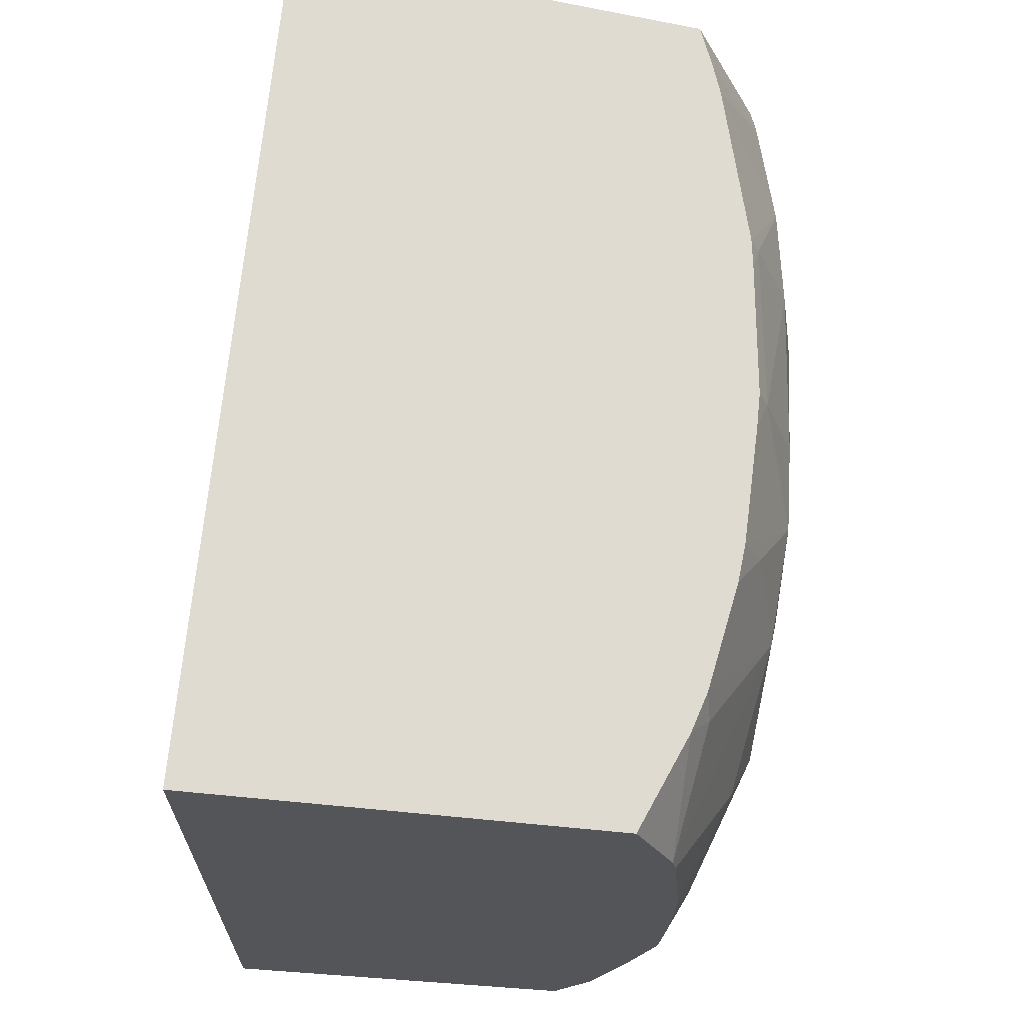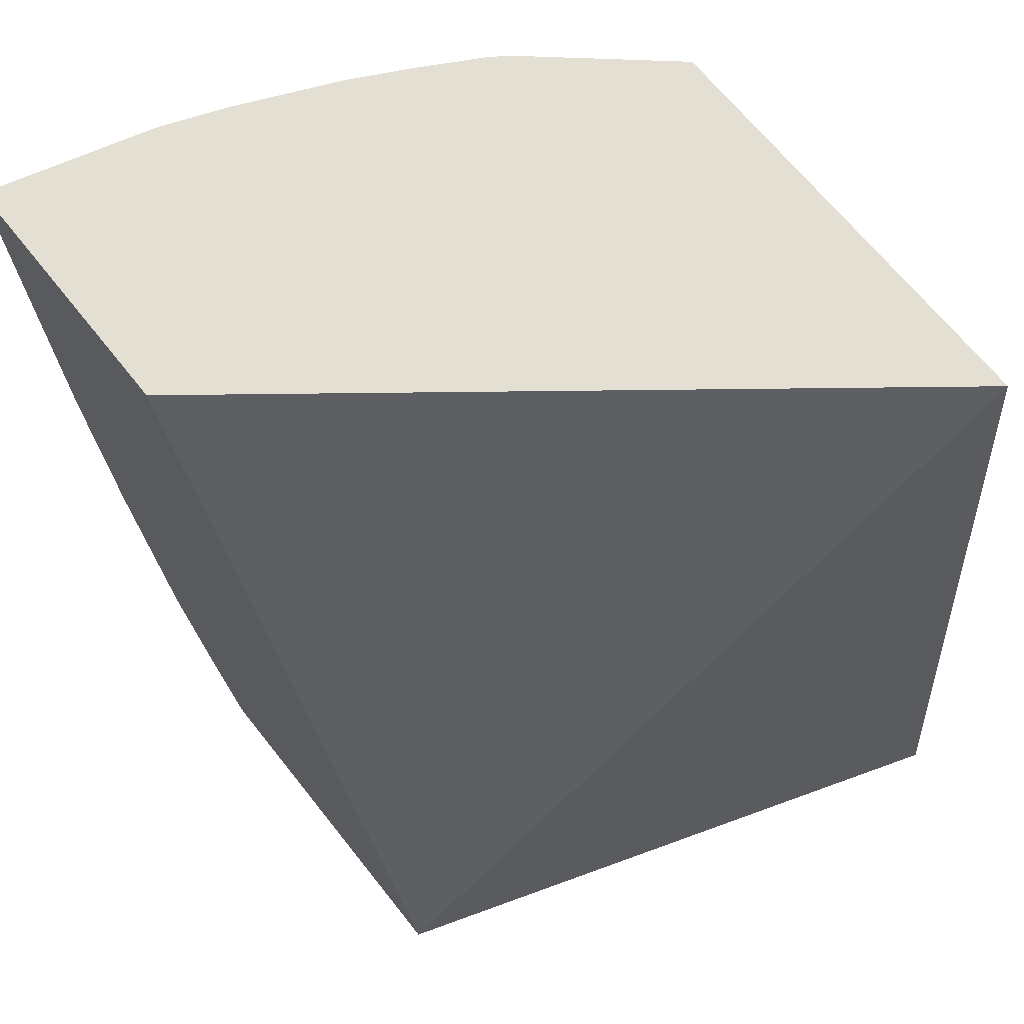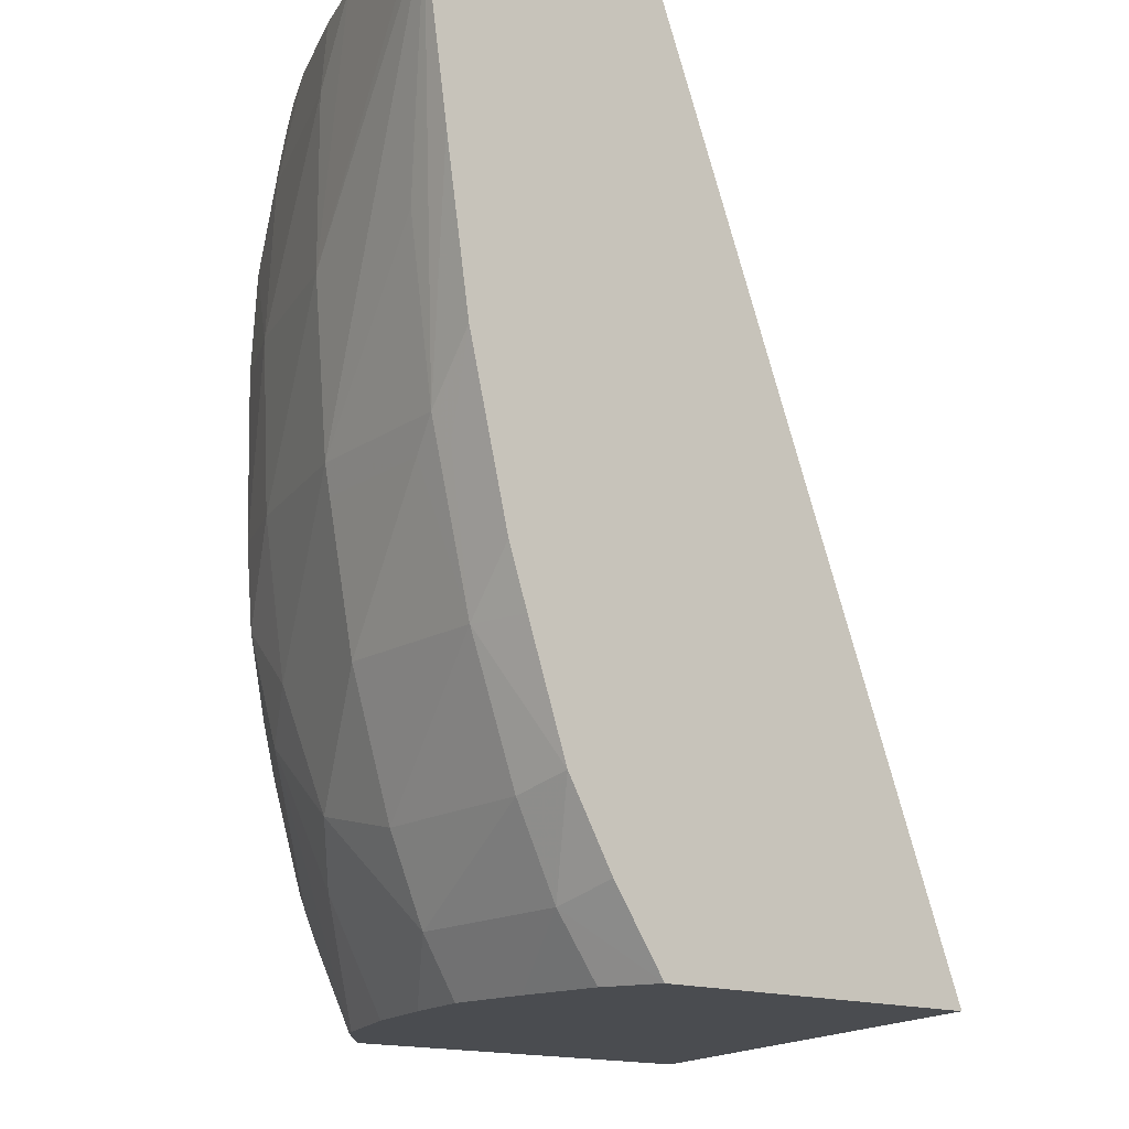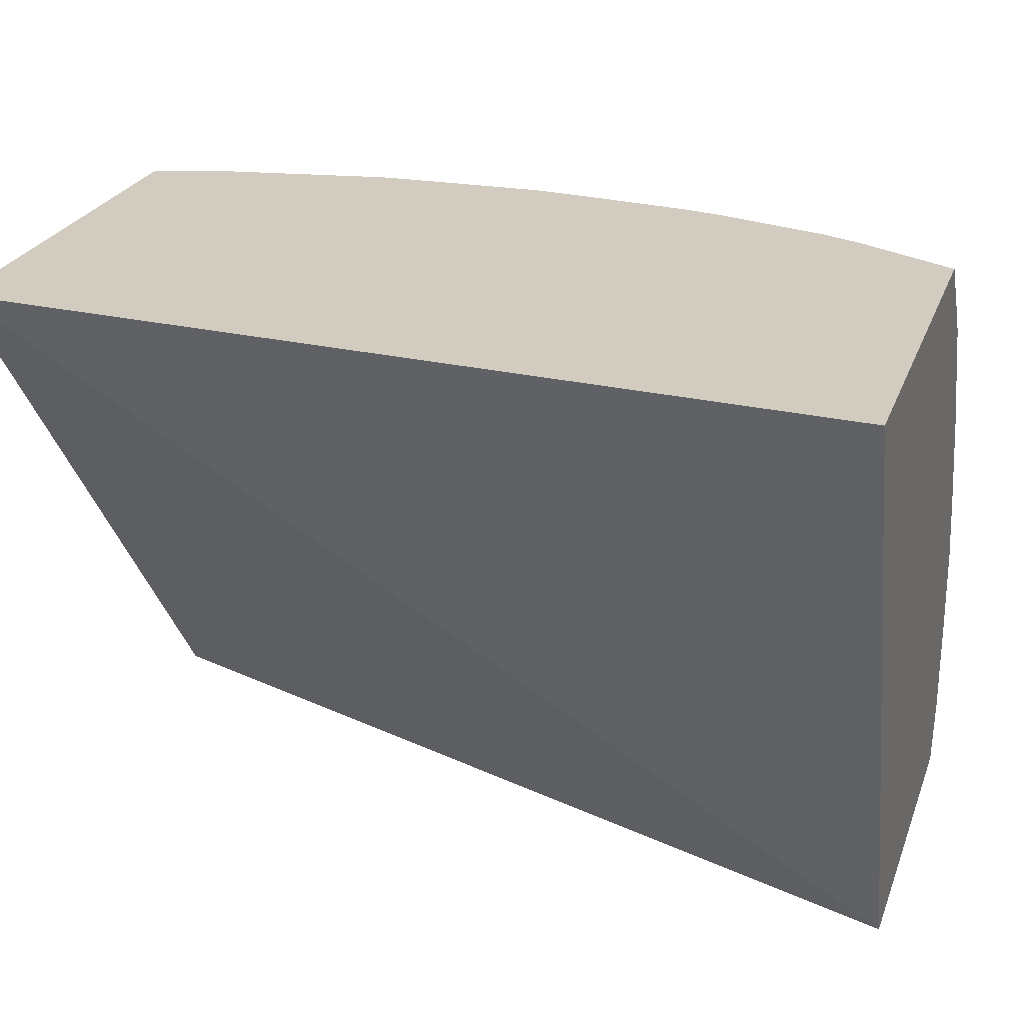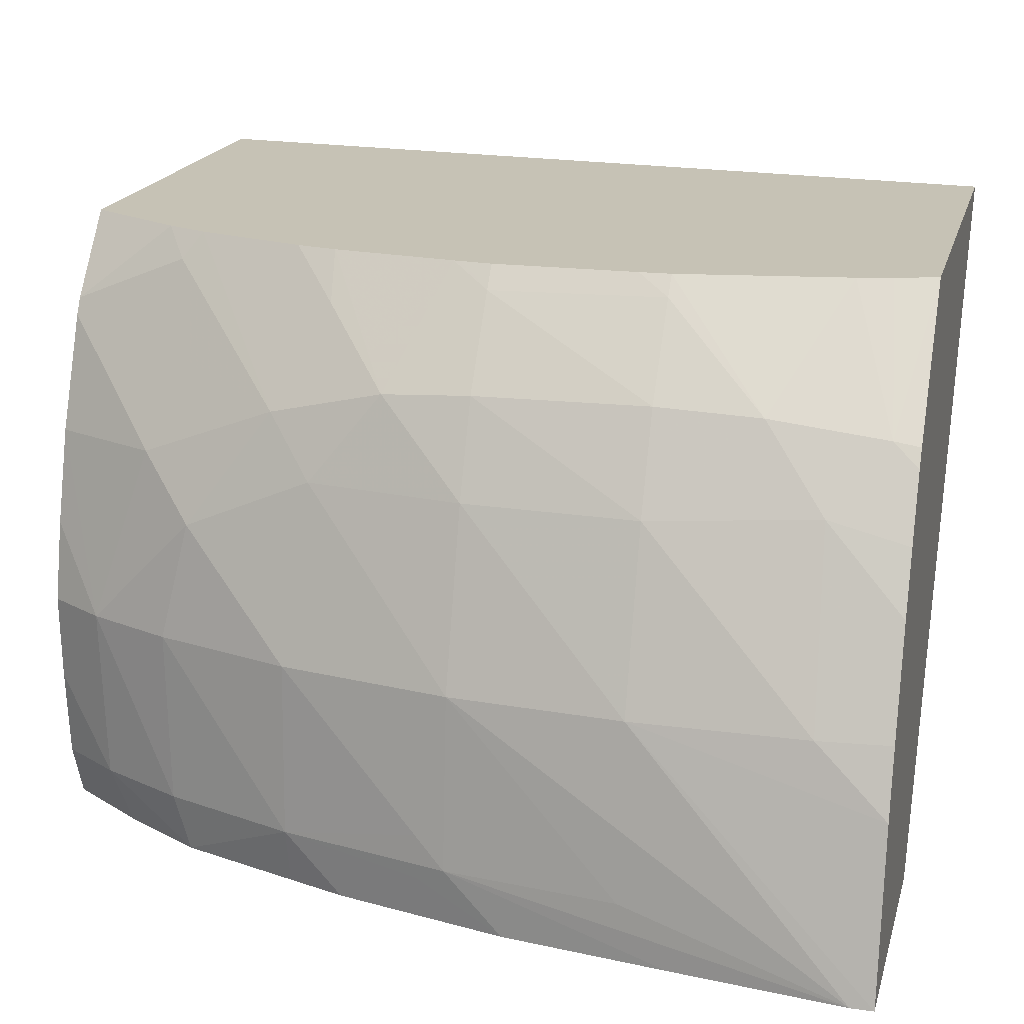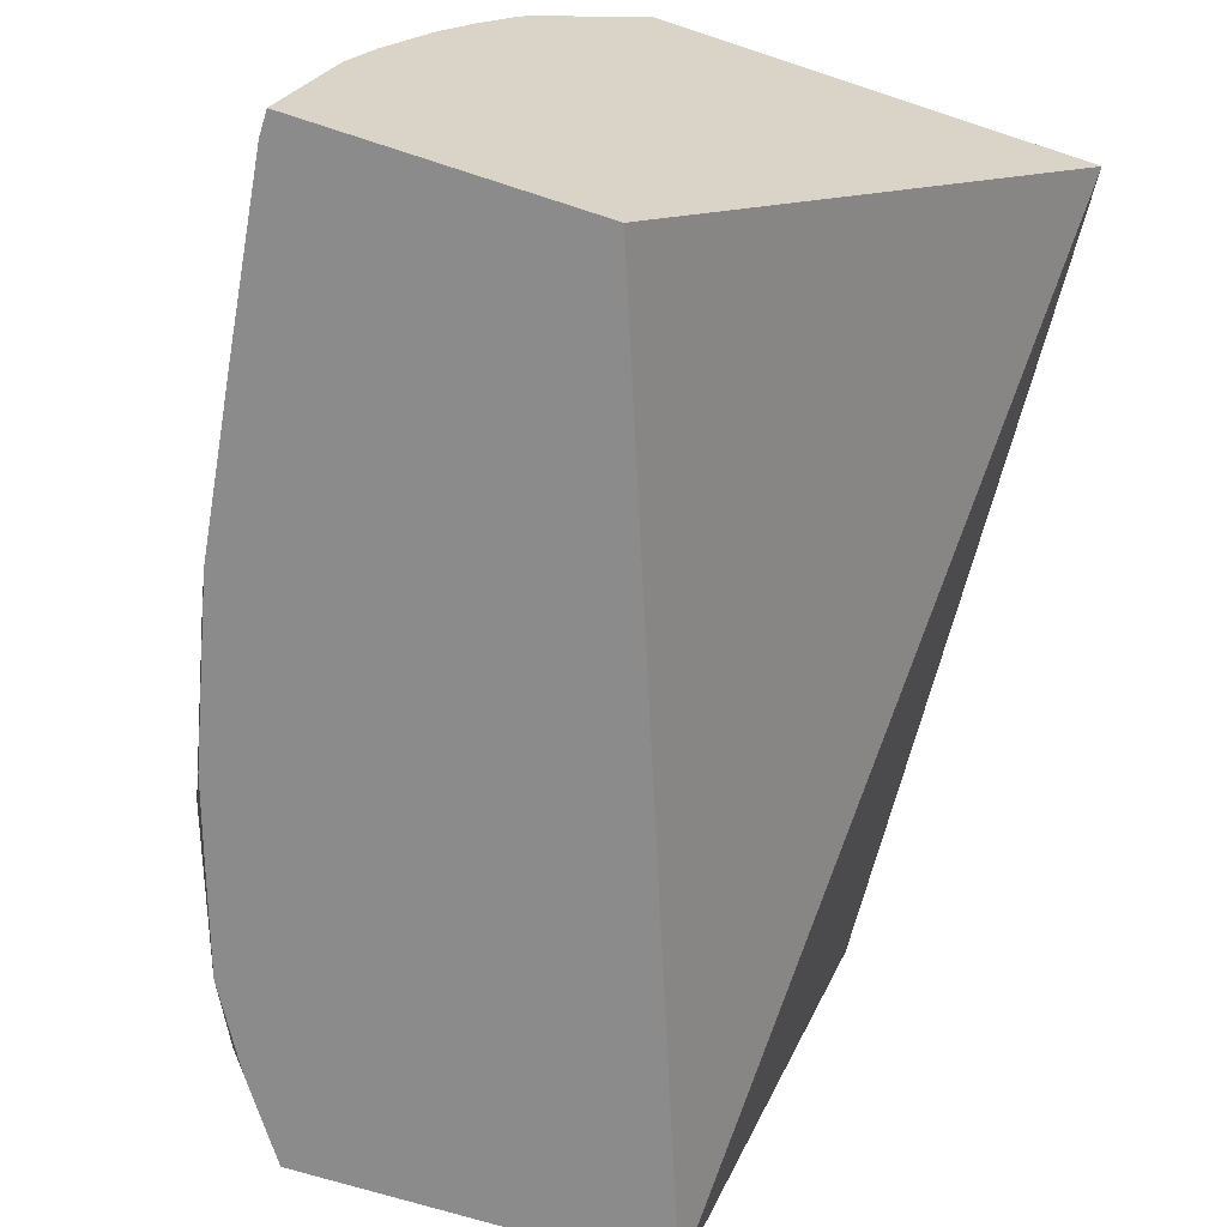
<metadata>
{"format":"obj","ext":"obj","renderer":"f3d","projection":"perspective","resolution":1024,"background":"white","views":[{"elev":-24.0,"azim":-17.8,"up":"+Y"},{"elev":66.4,"azim":-128.3,"up":"+Y"},{"elev":-15.1,"azim":140.2,"up":"+Y"},{"elev":23.8,"azim":-73.1,"up":"+Z"},{"elev":18.9,"azim":104.2,"up":"+Z"},{"elev":-63.9,"azim":161.4,"up":"+Z"}]}
</metadata>
<code>
v -0.0455 0.01959 0.04712
v -0.04418 0.01959 0.04307
v -0.04268 0.01959 0.04712
v -0.04499 0.02543 0.04712
v -0.04182 0.01959 0.04307
v -0.04187 0.02543 0.04307
v -0.04224 0.01959 0.0466
v -0.04231 0.02025 0.04712
v -0.04208 0.02543 0.04712
v -0.04167 0.01959 0.04345
v -0.04146 0.02012 0.04307
v -0.04138 0.02 0.04347
v -0.0401 0.02543 0.04307
v -0.04218 0.01959 0.04649
v -0.04132 0.02128 0.04617
v -0.04211 0.0204 0.04694
v -0.04219 0.02053 0.04712
v -0.04133 0.02543 0.04624
v -0.04199 0.02515 0.04712
v -0.0413 0.02526 0.04628
v -0.04161 0.01959 0.04404
v -0.04114 0.02067 0.04307
v -0.0411 0.02058 0.04347
v -0.04135 0.01998 0.04462
v -0.04159 0.01959 0.04462
v -0.04011 0.02528 0.04307
v -0.04038 0.02543 0.04419
v -0.0405 0.0238 0.04462
v -0.04188 0.01959 0.04575
v -0.04149 0.02034 0.04578
v -0.04111 0.02159 0.04578
v -0.04124 0.02205 0.04636
v -0.04166 0.02159 0.04682
v -0.04196 0.02128 0.04712
v -0.04118 0.02073 0.04539
v -0.04125 0.02543 0.04613
v -0.04194 0.02492 0.04712
v -0.0418 0.02499 0.04694
v -0.04123 0.02449 0.04638
v -0.041 0.0249 0.04584
v -0.04086 0.02149 0.04307
v -0.04077 0.02149 0.04347
v -0.0411 0.02055 0.04462
v -0.04171 0.01959 0.04514
v -0.04028 0.02413 0.04307
v -0.04059 0.02264 0.04462
v -0.04033 0.0238 0.04347
v -0.04049 0.02264 0.04347
v -0.04054 0.02543 0.04462
v -0.04049 0.02495 0.04462
v -0.0409 0.0238 0.04578
v -0.04095 0.02264 0.04578
v -0.04081 0.02149 0.04462
v -0.04063 0.02244 0.04462
v -0.04178 0.02238 0.04712
v -0.0419 0.02155 0.04712
v -0.04122 0.02264 0.0464
v -0.04164 0.02264 0.04697
v -0.04102 0.02543 0.04571
v -0.04176 0.0238 0.04712
v -0.04165 0.0238 0.04699
v -0.04121 0.0238 0.04641
v -0.04082 0.02543 0.04531
v -0.04073 0.02188 0.04307
v -0.04059 0.02244 0.04307
v -0.04055 0.02244 0.04336
v -0.04054 0.02244 0.04347
v -0.04055 0.02244 0.04367
v -0.04045 0.02303 0.04307
v -0.04177 0.02244 0.04712
v -0.04175 0.02264 0.04712
v -0.04175 0.02359 0.04712
f 1 2 5
f 1 5 10
f 1 10 21
f 1 21 25
f 1 25 44
f 1 44 29
f 1 29 14
f 1 14 7
f 1 7 3
f 1 3 8
f 1 8 17
f 1 17 34
f 1 34 56
f 1 56 55
f 1 55 70
f 1 70 71
f 1 71 72
f 1 72 60
f 1 60 37
f 1 37 19
f 1 19 9
f 1 9 4
f 1 4 2
f 2 4 6
f 2 6 13
f 2 13 26
f 2 26 45
f 2 45 69
f 2 69 65
f 2 65 64
f 2 64 41
f 2 41 22
f 2 22 11
f 2 11 5
f 3 7 8
f 4 9 18
f 4 18 36
f 4 36 59
f 4 59 63
f 4 63 49
f 4 49 27
f 4 27 13
f 4 13 6
f 5 11 12
f 5 12 10
f 7 14 15
f 7 15 16
f 7 16 8
f 8 16 17
f 9 19 20
f 9 20 18
f 10 12 21
f 11 22 12
f 12 22 23
f 12 23 24
f 12 24 25
f 12 25 21
f 13 27 28
f 13 28 26
f 14 29 30
f 14 30 15
f 15 31 32
f 15 32 33
f 15 33 34
f 15 34 17
f 15 17 16
f 15 30 35
f 15 35 31
f 18 20 36
f 19 37 38
f 19 38 20
f 20 38 39
f 20 39 40
f 20 40 36
f 22 41 42
f 22 42 23
f 23 43 24
f 23 42 43
f 24 43 35
f 24 35 30
f 24 30 29
f 24 29 44
f 24 44 25
f 26 28 46
f 26 46 47
f 26 47 48
f 26 48 45
f 27 49 50
f 27 50 28
f 28 50 51
f 28 51 52
f 28 52 46
f 31 35 53
f 31 53 54
f 31 54 46
f 31 46 52
f 31 52 32
f 32 55 56
f 32 56 33
f 32 52 57
f 32 57 58
f 32 58 55
f 33 56 34
f 35 43 53
f 36 40 59
f 37 39 38
f 37 60 39
f 39 60 61
f 39 61 62
f 39 62 51
f 39 51 40
f 40 51 50
f 40 50 63
f 40 63 59
f 41 64 42
f 42 64 65
f 42 65 66
f 42 66 67
f 42 67 68
f 42 68 53
f 42 53 43
f 45 48 69
f 46 68 48
f 46 48 47
f 46 54 68
f 48 67 69
f 48 68 67
f 49 63 50
f 51 62 57
f 51 57 52
f 53 68 54
f 55 58 70
f 57 62 58
f 58 62 61
f 58 61 71
f 58 71 70
f 60 72 61
f 61 72 71
f 65 69 66
f 66 69 67

</code>
